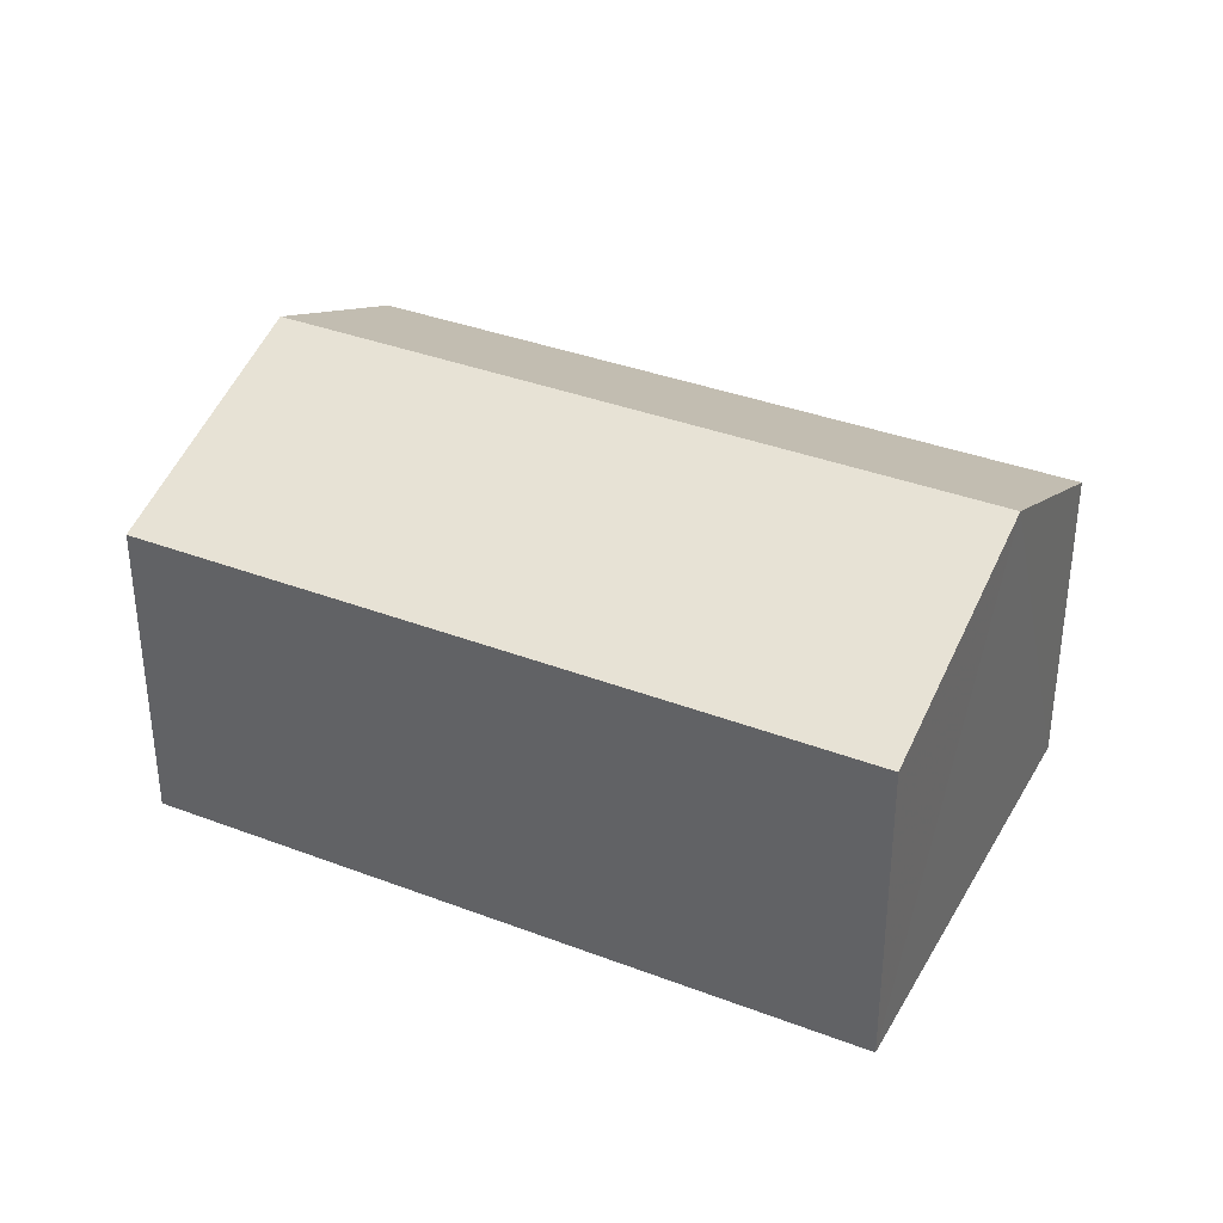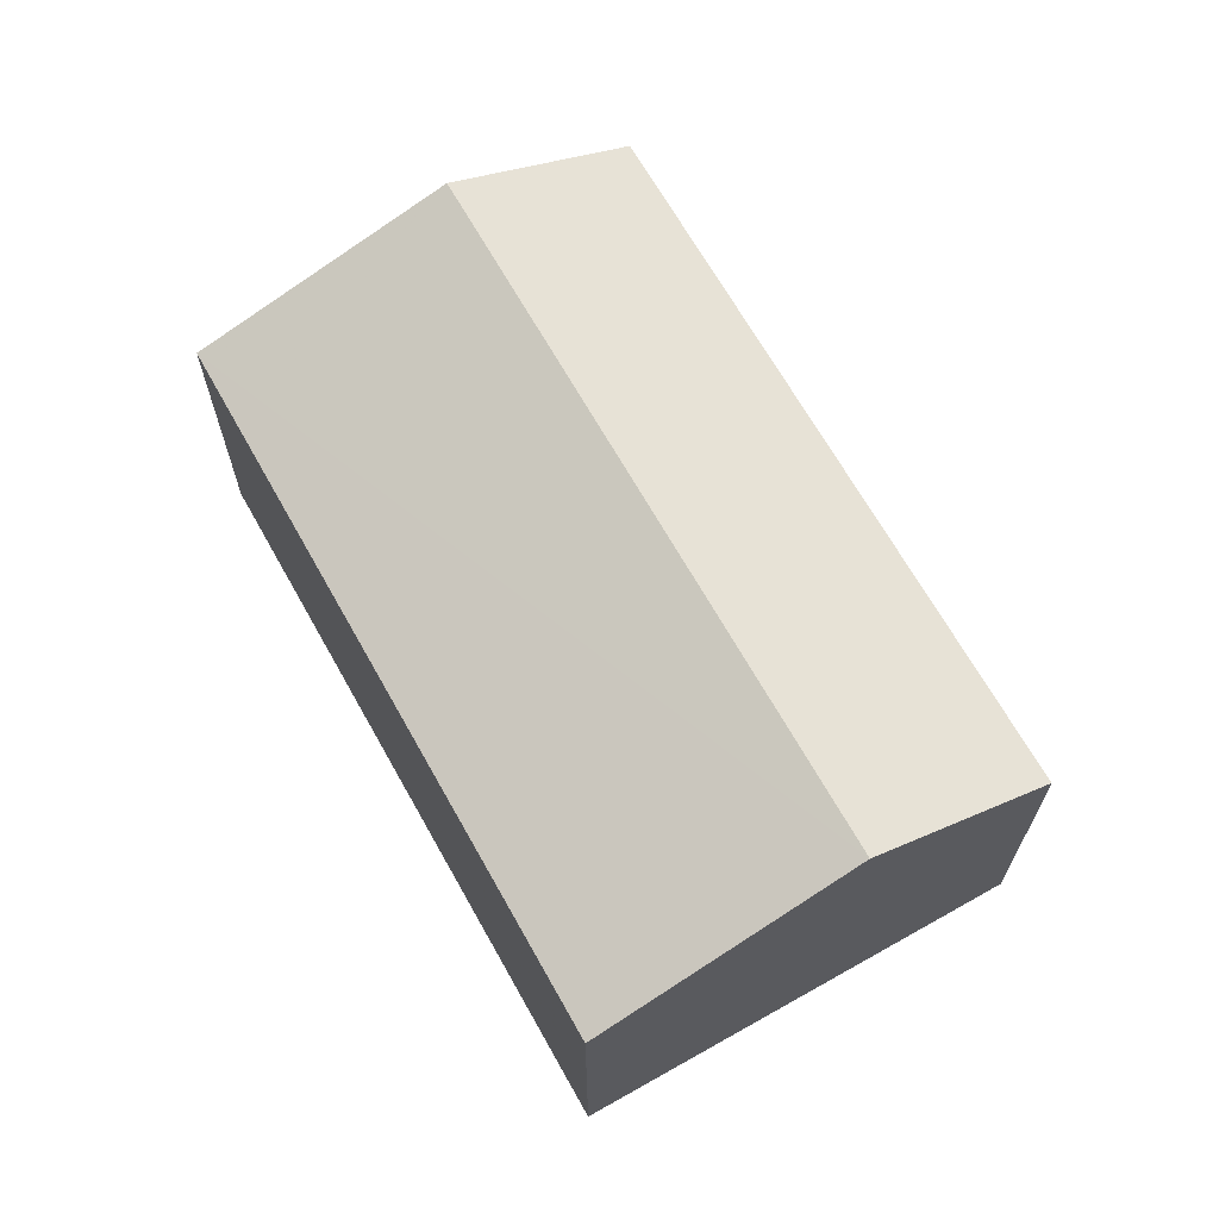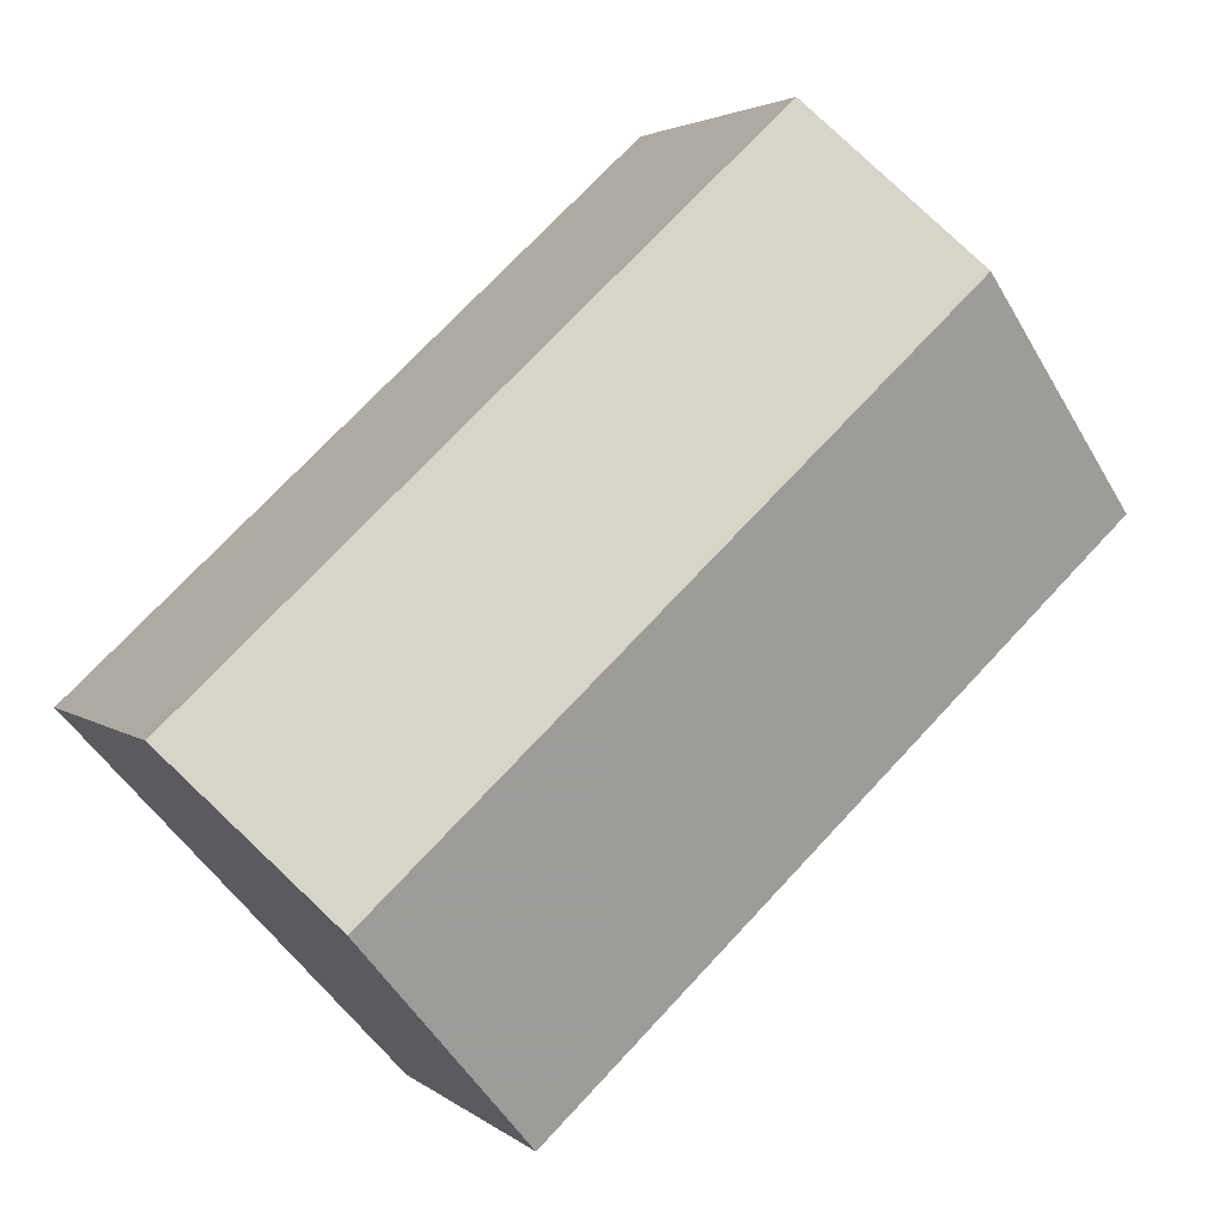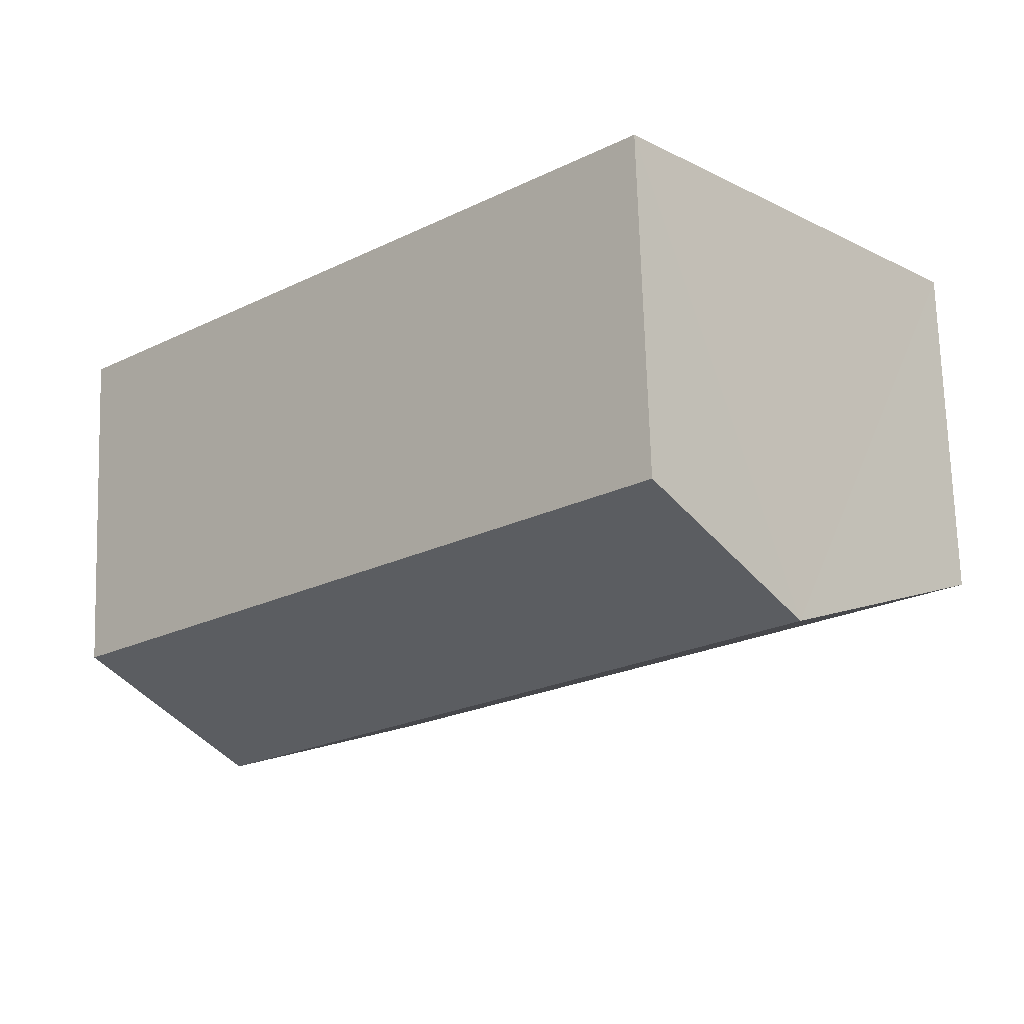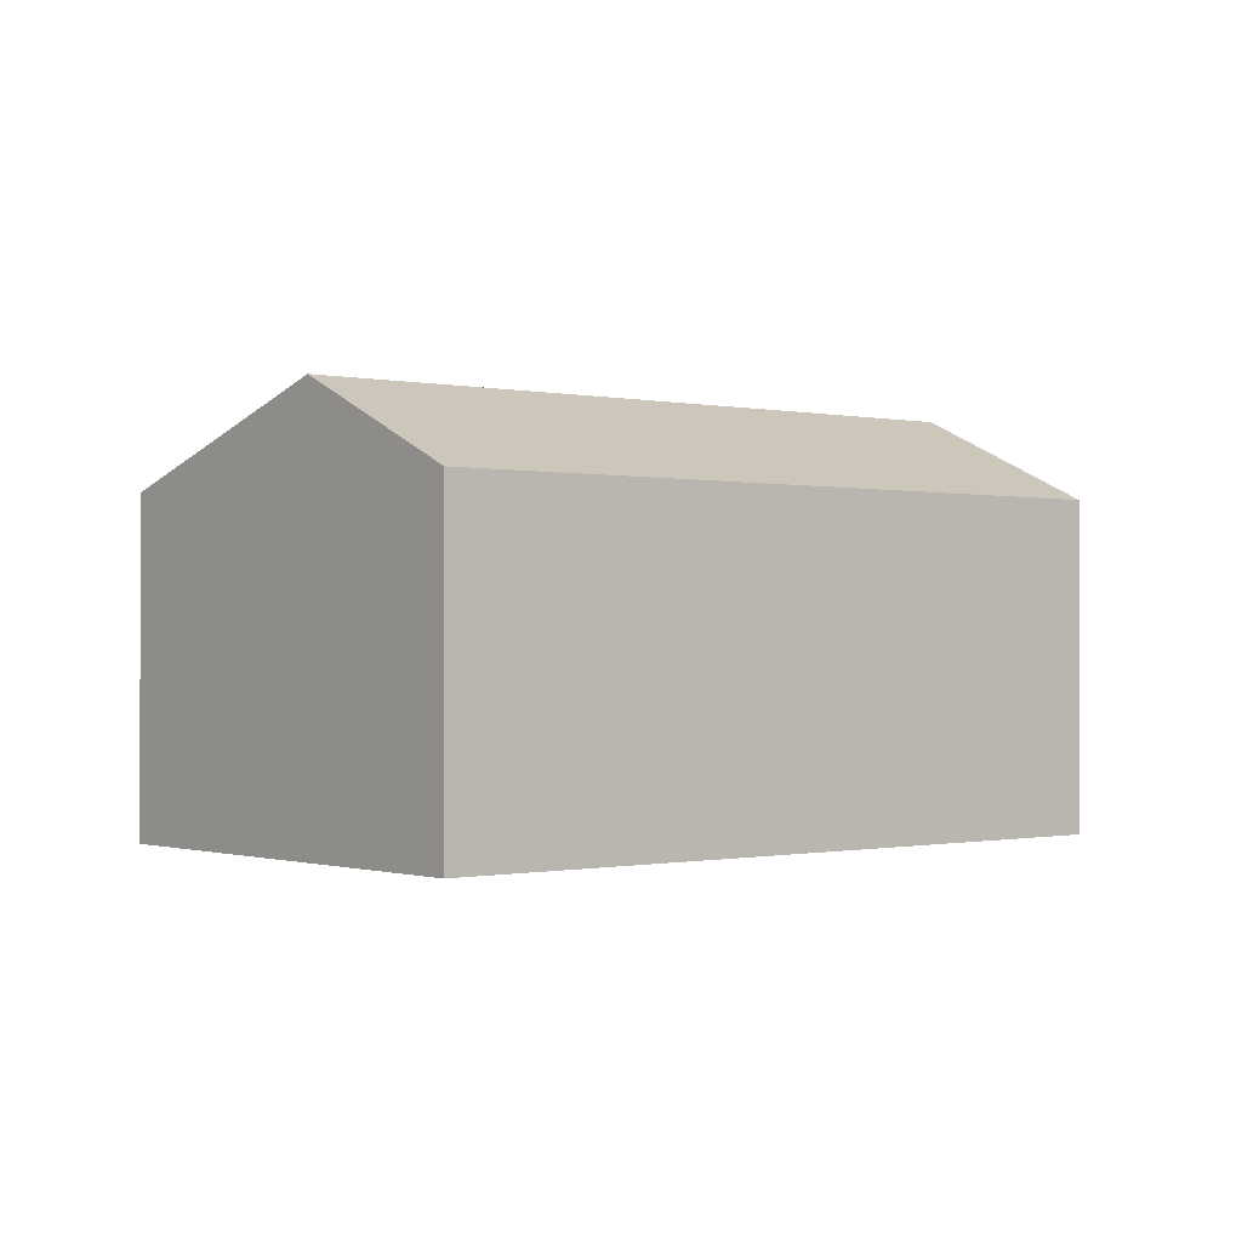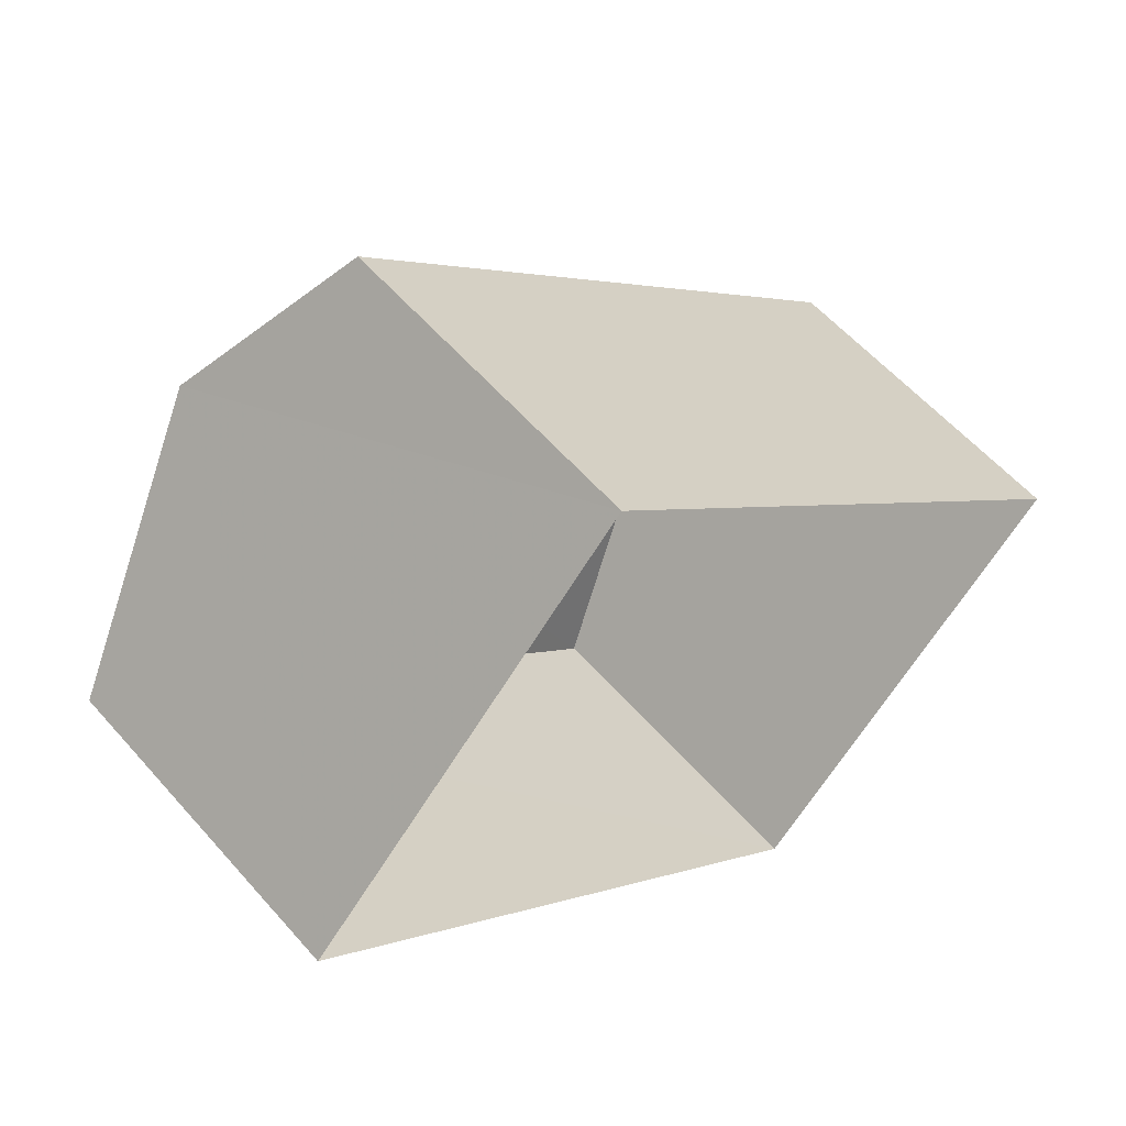
<metadata>
{"format":"obj","ext":"obj","renderer":"f3d","projection":"perspective","resolution":1024,"background":"white","views":[{"elev":36.4,"azim":69.2,"up":"+Z"},{"elev":67.9,"azim":103.4,"up":"+Z"},{"elev":3.0,"azim":-22.9,"up":"+Y"},{"elev":71.6,"azim":-1.9,"up":"+Y"},{"elev":-0.5,"azim":-177.0,"up":"+Z"},{"elev":57.2,"azim":139.5,"up":"+Y"}]}
</metadata>
<code>
v -3.135e+05 3.985e+04 7.208
v -3.135e+05 3.984e+04 7.207
v -3.136e+05 3.983e+04 7.206
v -3.136e+05 3.984e+04 7.207
v -3.136e+05 3.983e+04 11.43
v -3.135e+05 3.984e+04 11.43
v -3.135e+05 3.984e+04 12.58
v -3.136e+05 3.984e+04 12.58
v -3.136e+05 3.984e+04 11.43
v -3.135e+05 3.985e+04 11.43
f 1 2 3
f 4 1 3
f 5 6 7
f 8 5 7
f 7 9 8
f 7 10 9
f 6 3 2
f 6 5 3
f 6 2 7
f 2 1 7
f 1 10 7
f 9 4 8
f 4 3 8
f 3 5 8
f 10 1 4
f 9 10 4

</code>
